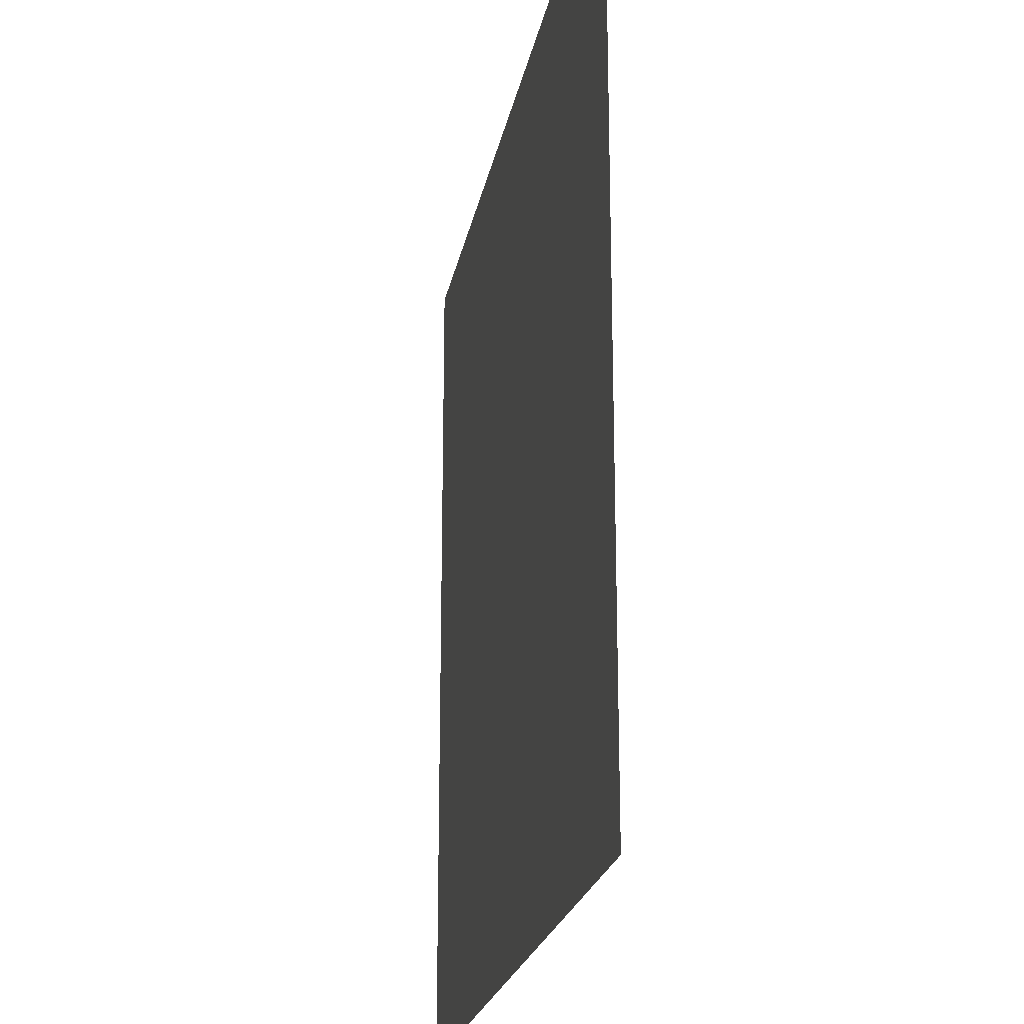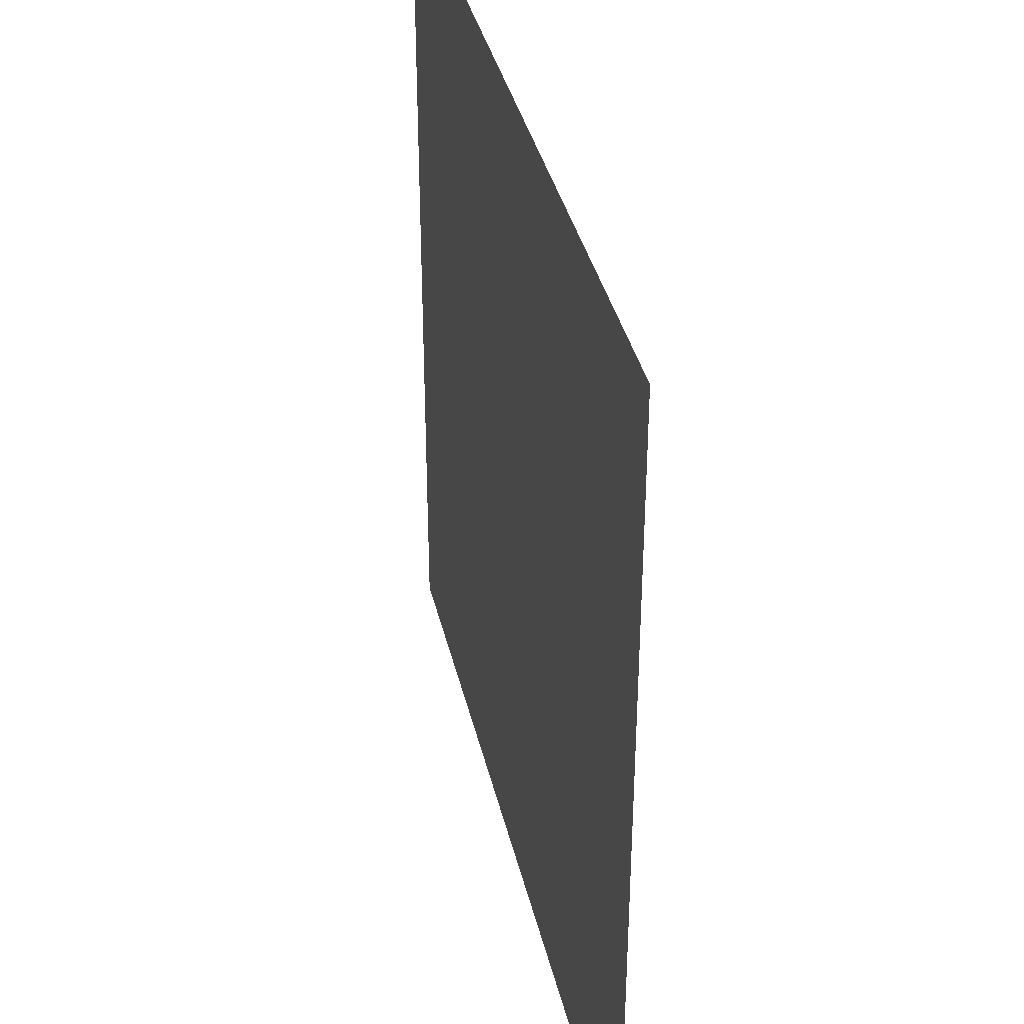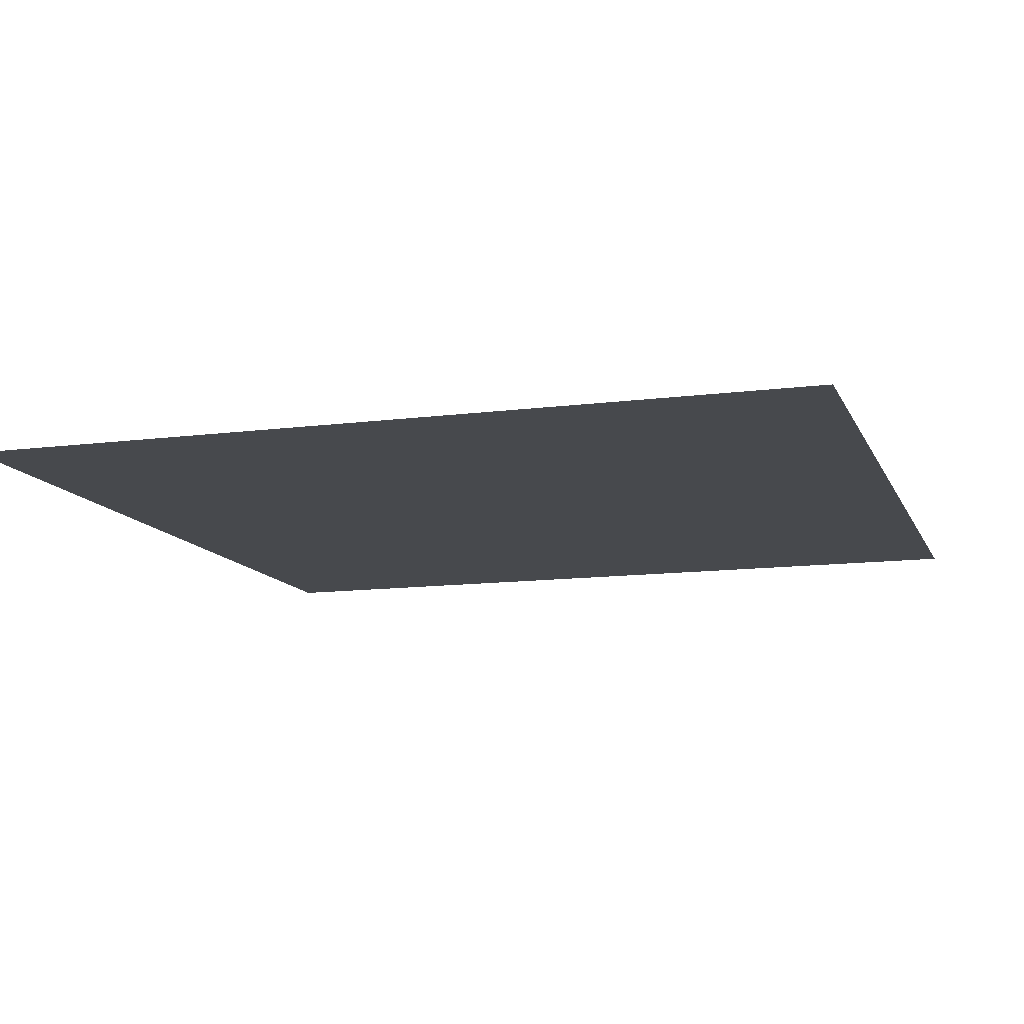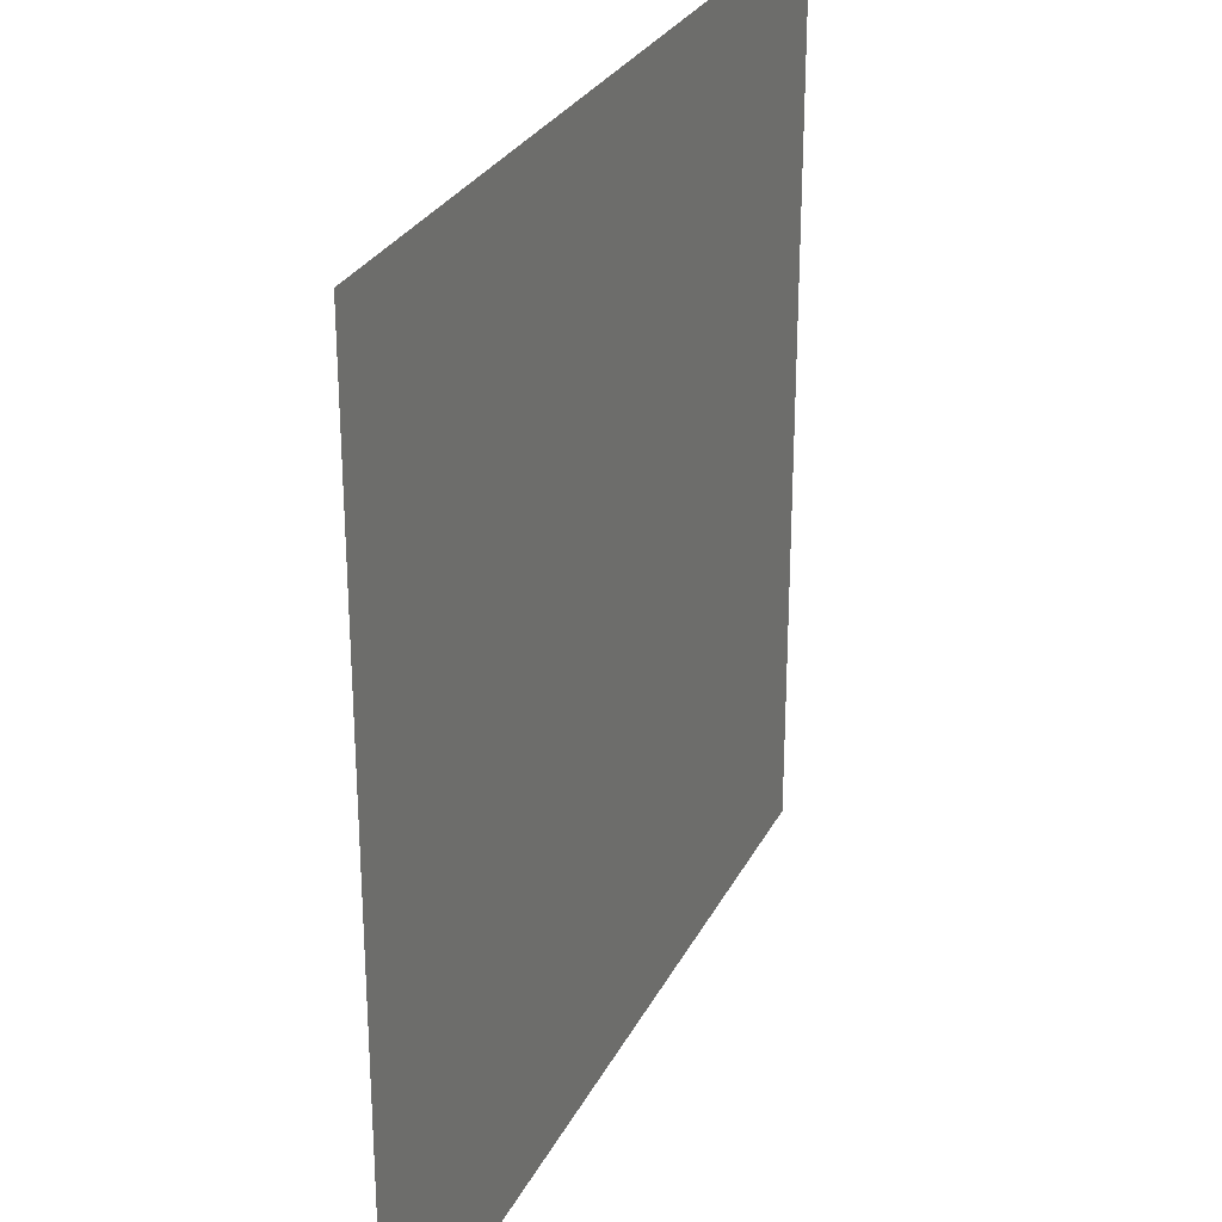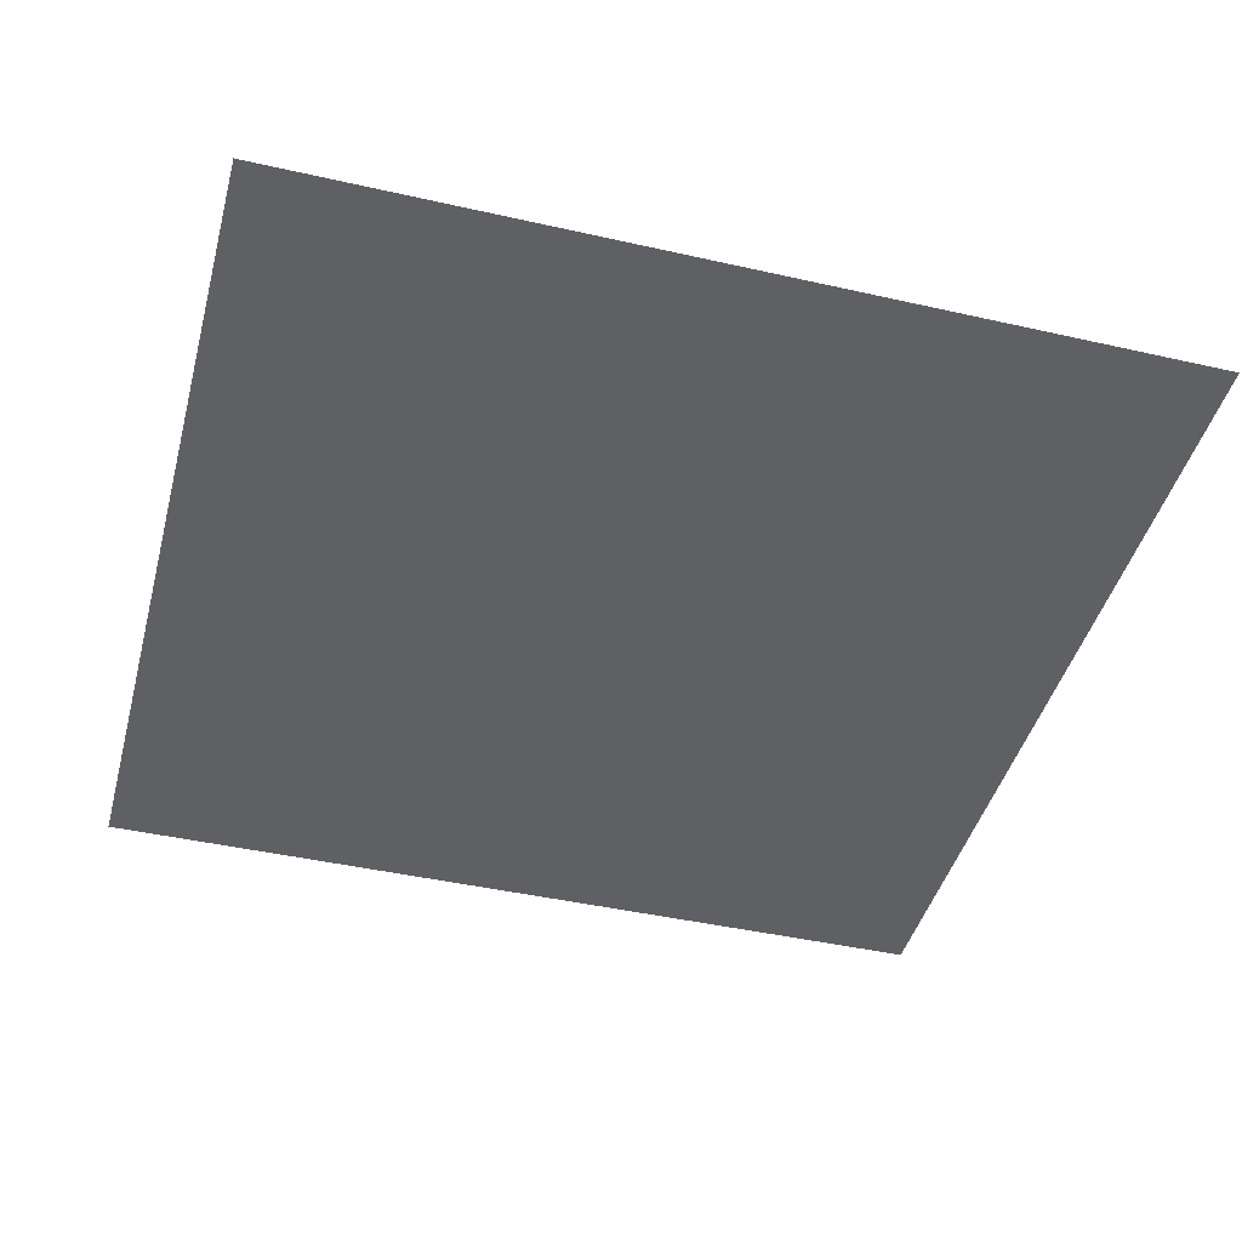
<metadata>
{"format":"obj","ext":"obj","renderer":"f3d","projection":"perspective","resolution":1024,"background":"white","views":[{"elev":-21.8,"azim":79.7,"up":"+Y"},{"elev":37.3,"azim":77.2,"up":"+Y"},{"elev":-12.1,"azim":-162.8,"up":"+Z"},{"elev":28.2,"azim":-67.6,"up":"+Y"},{"elev":-43.8,"azim":165.1,"up":"+Z"}]}
</metadata>
<code>
v -832 -768 0
v -896 -768 0
v -896 -704 0
v -832 -704 0
v -960 -768 0
v -960 -704 0
v -1024 -768 0
v -1024 -704 0
v -1088 -768 0
v -1088 -704 0
v -1152 -768 0
v -1152 -704 0
v -1216 -768 0
v -1216 -704 0
v -1280 -768 0
v -1280 -704 0
v -1344 -768 0
v -1344 -704 0
v -1408 -768 0
v -1408 -704 0
v -1472 -768 0
v -1472 -704 0
v -1536 -768 0
v -1536 -704 0
v -1600 -768 0
v -1600 -704 0
v -1664 -768 0
v -1664 -704 0
v -1728 -768 0
v -1728 -704 0
v -1792 -768 0
v -1792 -704 0
v -1856 -768 0
v -1856 -704 0
v -1920 -768 0
v -1920 -704 0
v -1984 -768 0
v -1984 -704 0
v -832 -832 0
v -896 -832 0
v -960 -832 0
v -1024 -832 0
v -1088 -832 0
v -1152 -832 0
v -1216 -832 0
v -1280 -832 0
v -1344 -832 0
v -1408 -832 0
v -1472 -832 0
v -1536 -832 0
v -1600 -832 0
v -1664 -832 0
v -1728 -832 0
v -1792 -832 0
v -1856 -832 0
v -1920 -832 0
v -1984 -832 0
v -832 -896 0
v -896 -896 0
v -960 -896 0
v -1024 -896 0
v -1088 -896 0
v -1152 -896 0
v -1216 -896 0
v -1280 -896 0
v -1344 -896 0
v -1408 -896 0
v -1472 -896 0
v -1536 -896 0
v -1600 -896 0
v -1664 -896 0
v -1728 -896 0
v -1792 -896 0
v -1856 -896 0
v -1920 -896 0
v -1984 -896 0
v -832 -960 0
v -896 -960 0
v -960 -960 0
v -1024 -960 0
v -1088 -960 0
v -1152 -960 0
v -1216 -960 0
v -1280 -960 0
v -1344 -960 0
v -1408 -960 0
v -1472 -960 0
v -1536 -960 0
v -1600 -960 0
v -1664 -960 0
v -1728 -960 0
v -1792 -960 0
v -1856 -960 0
v -1920 -960 0
v -1984 -960 0
v -832 -1024 0
v -896 -1024 0
v -960 -1024 0
v -1024 -1024 0
v -1088 -1024 0
v -1152 -1024 0
v -1216 -1024 0
v -1280 -1024 0
v -1344 -1024 0
v -1408 -1024 0
v -1472 -1024 0
v -1536 -1024 0
v -1600 -1024 0
v -1664 -1024 0
v -1728 -1024 0
v -1792 -1024 0
v -1856 -1024 0
v -1920 -1024 0
v -1984 -1024 0
v -832 -1088 0
v -896 -1088 0
v -960 -1088 0
v -1024 -1088 0
v -1088 -1088 0
v -1152 -1088 0
v -1216 -1088 0
v -1280 -1088 0
v -1344 -1088 0
v -1408 -1088 0
v -1472 -1088 0
v -1536 -1088 0
v -1600 -1088 0
v -1664 -1088 0
v -1728 -1088 0
v -1792 -1088 0
v -1856 -1088 0
v -1920 -1088 0
v -1984 -1088 0
v -832 -1152 0
v -896 -1152 0
v -960 -1152 0
v -1024 -1152 0
v -1088 -1152 0
v -1152 -1152 0
v -1216 -1152 0
v -1280 -1152 0
v -1344 -1152 0
v -1408 -1152 0
v -1472 -1152 0
v -1536 -1152 0
v -1600 -1152 0
v -1664 -1152 0
v -1728 -1152 0
v -1792 -1152 0
v -1856 -1152 0
v -1920 -1152 0
v -1984 -1152 0
v -832 -1216 0
v -896 -1216 0
v -960 -1216 0
v -1024 -1216 0
v -1088 -1216 0
v -1152 -1216 0
v -1216 -1216 0
v -1280 -1216 0
v -1344 -1216 0
v -1408 -1216 0
v -1472 -1216 0
v -1536 -1216 0
v -1600 -1216 0
v -1664 -1216 0
v -1728 -1216 0
v -1792 -1216 0
v -1856 -1216 0
v -1920 -1216 0
v -1984 -1216 0
v -832 -1280 0
v -896 -1280 0
v -960 -1280 0
v -1024 -1280 0
v -1088 -1280 0
v -1152 -1280 0
v -1216 -1280 0
v -1280 -1280 0
v -1344 -1280 0
v -1408 -1280 0
v -1472 -1280 0
v -1536 -1280 0
v -1600 -1280 0
v -1664 -1280 0
v -1728 -1280 0
v -1792 -1280 0
v -1856 -1280 0
v -1920 -1280 0
v -1984 -1280 0
v -832 -1344 0
v -896 -1344 0
v -960 -1344 0
v -1024 -1344 0
v -1088 -1344 0
v -1152 -1344 0
v -1216 -1344 0
v -1280 -1344 0
v -1344 -1344 0
v -1408 -1344 0
v -1472 -1344 0
v -1536 -1344 0
v -1600 -1344 0
v -1664 -1344 0
v -1728 -1344 0
v -1792 -1344 0
v -1856 -1344 0
v -1920 -1344 0
v -1984 -1344 0
v -1984 -640 0
v -1856 -640 0
v -1024 -1408 0
v -1152 -1408 0
v -832 -512 0
v -896 -512 0
v -896 -448 0
v -832 -448 0
v -960 -512 0
v -960 -448 0
v -1024 -512 0
v -1024 -448 0
v -1088 -512 0
v -1088 -448 0
v -1152 -512 0
v -1152 -448 0
v -1216 -512 0
v -1216 -448 0
v -1280 -512 0
v -1280 -448 0
v -1344 -512 0
v -1344 -448 0
v -1408 -512 0
v -1408 -448 0
v -1472 -512 0
v -1472 -448 0
v -1536 -512 0
v -1536 -448 0
v -1600 -512 0
v -1600 -448 0
v -1664 -512 0
v -1664 -448 0
v -1728 -512 0
v -1728 -448 0
v -1792 -512 0
v -1792 -448 0
v -1856 -512 0
v -1856 -448 0
v -1920 -512 0
v -1920 -448 0
v -1984 -512 0
v -1984 -448 0
v -832 -576 0
v -896 -576 0
v -960 -576 0
v -1024 -576 0
v -1088 -576 0
v -1152 -576 0
v -1216 -576 0
v -1280 -576 0
v -1344 -576 0
v -1408 -576 0
v -1472 -576 0
v -1536 -576 0
v -1600 -576 0
v -1664 -576 0
v -1728 -576 0
v -1792 -576 0
v -1856 -576 0
v -1920 -576 0
v -1984 -576 0
v -832 -640 0
v -896 -640 0
v -960 -640 0
v -1024 -640 0
v -1088 -640 0
v -1152 -640 0
v -1216 -640 0
v -1280 -640 0
v -1344 -640 0
v -1408 -640 0
v -1472 -640 0
v -1536 -640 0
v -1600 -640 0
v -1664 -640 0
v -1728 -640 0
v -1792 -640 0
v -1920 -640 0
v -832 -1408 0
v -896 -1408 0
v -960 -1408 0
v -1088 -1408 0
v -1216 -1408 0
v -1280 -1408 0
v -1344 -1408 0
v -1408 -1408 0
v -1472 -1408 0
v -1536 -1408 0
v -1600 -1408 0
v -1664 -1408 0
v -1728 -1408 0
v -1792 -1408 0
v -1856 -1408 0
v -1920 -1408 0
v -1984 -1408 0
v -832 -1472 0
v -896 -1472 0
v -960 -1472 0
v -1024 -1472 0
v -1088 -1472 0
v -1152 -1472 0
v -1216 -1472 0
v -1280 -1472 0
v -1344 -1472 0
v -1408 -1472 0
v -1472 -1472 0
v -1536 -1472 0
v -1600 -1472 0
v -1664 -1472 0
v -1728 -1472 0
v -1792 -1472 0
v -1856 -1472 0
v -1920 -1472 0
v -1984 -1472 0
v -832 -1536 0
v -896 -1536 0
v -960 -1536 0
v -1024 -1536 0
v -1088 -1536 0
v -1152 -1536 0
v -1216 -1536 0
v -1280 -1536 0
v -1344 -1536 0
v -1408 -1536 0
v -1472 -1536 0
v -1536 -1536 0
v -1600 -1536 0
v -1664 -1536 0
v -1728 -1536 0
v -1792 -1536 0
v -1856 -1536 0
v -1920 -1536 0
v -1984 -1536 0
v -832 -1600 0
v -896 -1600 0
v -960 -1600 0
v -1024 -1600 0
v -1088 -1600 0
v -1152 -1600 0
v -1216 -1600 0
v -1280 -1600 0
v -1344 -1600 0
v -1408 -1600 0
v -1472 -1600 0
v -1536 -1600 0
v -1600 -1600 0
v -1664 -1600 0
v -1728 -1600 0
v -1792 -1600 0
v -1856 -1600 0
v -1920 -1600 0
v -1984 -1600 0
g mesh_[00]_[00]
f 1 2 3 4
f 2 5 6 3
f 5 7 8 6
f 7 9 10 8
f 9 11 12 10
f 11 13 14 12
f 13 15 16 14
f 15 17 18 16
f 17 19 20 18
f 19 21 22 20
f 21 23 24 22
f 23 25 26 24
f 25 27 28 26
f 27 29 30 28
f 29 31 32 30
f 31 33 34 32
f 33 35 36 34
f 35 37 38 36
f 39 40 2 1
f 40 41 5 2
f 41 42 7 5
f 42 43 9 7
f 43 44 11 9
f 44 45 13 11
f 45 46 15 13
f 46 47 17 15
f 47 48 19 17
f 48 49 21 19
f 49 50 23 21
f 50 51 25 23
f 51 52 27 25
f 52 53 29 27
f 53 54 31 29
f 54 55 33 31
f 55 56 35 33
f 56 57 37 35
f 58 59 40 39
f 59 60 41 40
f 60 61 42 41
f 61 62 43 42
f 62 63 44 43
f 63 64 45 44
f 64 65 46 45
f 65 66 47 46
f 66 67 48 47
f 67 68 49 48
f 68 69 50 49
f 69 70 51 50
f 70 71 52 51
f 71 72 53 52
f 72 73 54 53
f 73 74 55 54
f 74 75 56 55
f 75 76 57 56
f 77 78 59 58
f 78 79 60 59
f 79 80 61 60
f 80 81 62 61
f 81 82 63 62
f 82 83 64 63
f 83 84 65 64
f 84 85 66 65
f 85 86 67 66
f 86 87 68 67
f 87 88 69 68
f 88 89 70 69
f 89 90 71 70
f 90 91 72 71
f 91 92 73 72
f 92 93 74 73
f 93 94 75 74
f 94 95 76 75
f 96 97 78 77
f 97 98 79 78
f 98 99 80 79
f 99 100 81 80
f 100 101 82 81
f 101 102 83 82
f 102 103 84 83
f 103 104 85 84
f 104 105 86 85
f 105 106 87 86
f 106 107 88 87
f 107 108 89 88
f 108 109 90 89
f 109 110 91 90
f 110 111 92 91
f 111 112 93 92
f 112 113 94 93
f 113 114 95 94
f 115 116 97 96
f 116 117 98 97
f 117 118 99 98
f 118 119 100 99
f 119 120 101 100
f 120 121 102 101
f 121 122 103 102
f 122 123 104 103
f 123 124 105 104
f 124 125 106 105
f 125 126 107 106
f 126 127 108 107
f 127 128 109 108
f 128 129 110 109
f 129 130 111 110
f 130 131 112 111
f 131 132 113 112
f 132 133 114 113
f 134 135 116 115
f 135 136 117 116
f 136 137 118 117
f 137 138 119 118
f 138 139 120 119
f 139 140 121 120
f 140 141 122 121
f 141 142 123 122
f 142 143 124 123
f 143 144 125 124
f 144 145 126 125
f 145 146 127 126
f 146 147 128 127
f 147 148 129 128
f 148 149 130 129
f 149 150 131 130
f 150 151 132 131
f 151 152 133 132
f 153 154 135 134
f 154 155 136 135
f 155 156 137 136
f 156 157 138 137
f 157 158 139 138
f 158 159 140 139
f 159 160 141 140
f 160 161 142 141
f 161 162 143 142
f 162 163 144 143
f 163 164 145 144
f 164 165 146 145
f 165 166 147 146
f 166 167 148 147
f 167 168 149 148
f 168 169 150 149
f 169 170 151 150
f 170 171 152 151
f 172 173 154 153
f 173 174 155 154
f 174 175 156 155
f 175 176 157 156
f 176 177 158 157
f 177 178 159 158
f 178 179 160 159
f 179 180 161 160
f 180 181 162 161
f 181 182 163 162
f 182 183 164 163
f 183 184 165 164
f 184 185 166 165
f 185 186 167 166
f 186 187 168 167
f 187 188 169 168
f 188 189 170 169
f 189 190 171 170
f 191 192 173 172
f 192 193 174 173
f 193 194 175 174
f 194 195 176 175
f 195 196 177 176
f 196 197 178 177
f 197 198 179 178
f 198 199 180 179
f 199 200 181 180
f 200 201 182 181
f 201 202 183 182
f 202 203 184 183
f 203 204 185 184
f 204 205 186 185
f 205 206 187 186
f 206 207 188 187
f 207 208 189 188
f 208 209 190 189
g mesh_[01]_[01]
f 33 37 210 211
f 39 41 6 4
f 41 43 10 6
f 43 45 14 10
f 45 47 18 14
f 47 49 22 18
f 48 50 24 20
f 49 51 26 22
f 53 55 34 30
f 191 193 155 153
f 193 195 157 155
f 197 199 161 159
f 199 201 163 161
f 201 203 165 163
f 202 204 166 164
f 204 206 168 166
f 206 208 170 168
f 212 213 177 175
g mesh_[02]_[00]
f 214 215 216 217
f 215 218 219 216
f 218 220 221 219
f 220 222 223 221
f 222 224 225 223
f 224 226 227 225
f 226 228 229 227
f 228 230 231 229
f 230 232 233 231
f 232 234 235 233
f 234 236 237 235
f 236 238 239 237
f 238 240 241 239
f 240 242 243 241
f 242 244 245 243
f 244 246 247 245
f 246 248 249 247
f 248 250 251 249
f 252 253 215 214
f 253 254 218 215
f 254 255 220 218
f 255 256 222 220
f 256 257 224 222
f 257 258 226 224
f 258 259 228 226
f 259 260 230 228
f 260 261 232 230
f 261 262 234 232
f 262 263 236 234
f 263 264 238 236
f 264 265 240 238
f 265 266 242 240
f 266 267 244 242
f 267 268 246 244
f 268 269 248 246
f 269 270 250 248
f 271 272 253 252
f 272 273 254 253
f 273 274 255 254
f 274 275 256 255
f 275 276 257 256
f 276 277 258 257
f 277 278 259 258
f 278 279 260 259
f 279 280 261 260
f 280 281 262 261
f 281 282 263 262
f 282 283 264 263
f 283 284 265 264
f 284 285 266 265
f 285 286 267 266
f 286 211 268 267
f 211 287 269 268
f 287 210 270 269
f 4 3 272 271
f 3 6 273 272
f 6 8 274 273
f 8 10 275 274
f 10 12 276 275
f 12 14 277 276
f 14 16 278 277
f 16 18 279 278
f 18 20 280 279
f 20 22 281 280
f 22 24 282 281
f 24 26 283 282
f 26 28 284 283
f 28 30 285 284
f 30 32 286 285
f 32 34 211 286
f 34 36 287 211
f 36 38 210 287
f 100 101 82 81
f 101 102 83 82
f 102 103 84 83
f 103 104 85 84
f 104 105 86 85
f 105 106 87 86
f 106 107 88 87
f 107 108 89 88
f 108 109 90 89
f 109 110 91 90
f 119 120 101 100
f 120 121 102 101
f 121 122 103 102
f 122 123 104 103
f 123 124 105 104
f 124 125 106 105
f 125 126 107 106
f 126 127 108 107
f 127 128 109 108
f 128 129 110 109
f 154 155 136 135
f 155 156 137 136
f 168 169 150 149
f 169 170 151 150
f 288 289 192 191
f 289 290 193 192
f 290 212 194 193
f 212 291 195 194
f 291 213 196 195
f 213 292 197 196
f 292 293 198 197
f 293 294 199 198
f 294 295 200 199
f 295 296 201 200
f 296 297 202 201
f 297 298 203 202
f 298 299 204 203
f 299 300 205 204
f 300 301 206 205
f 301 302 207 206
f 302 303 208 207
f 303 304 209 208
f 305 306 289 288
f 306 307 290 289
f 307 308 212 290
f 308 309 291 212
f 309 310 213 291
f 310 311 292 213
f 311 312 293 292
f 312 313 294 293
f 313 314 295 294
f 314 315 296 295
f 315 316 297 296
f 316 317 298 297
f 317 318 299 298
f 318 319 300 299
f 319 320 301 300
f 320 321 302 301
f 321 322 303 302
f 322 323 304 303
f 324 325 306 305
f 325 326 307 306
f 326 327 308 307
f 327 328 309 308
f 328 329 310 309
f 329 330 311 310
f 330 331 312 311
f 331 332 313 312
f 332 333 314 313
f 333 334 315 314
f 334 335 316 315
f 335 336 317 316
f 336 337 318 317
f 337 338 319 318
f 338 339 320 319
f 339 340 321 320
f 340 341 322 321
f 341 342 323 322
f 343 344 325 324
f 344 345 326 325
f 345 346 327 326
f 346 347 328 327
f 347 348 329 328
f 348 349 330 329
f 349 350 331 330
f 350 351 332 331
f 351 352 333 332
f 352 353 334 333
f 353 354 335 334
f 354 355 336 335
f 355 356 337 336
f 356 357 338 337
f 357 358 339 338
f 358 359 340 339
f 359 360 341 340
f 360 361 342 341

</code>
